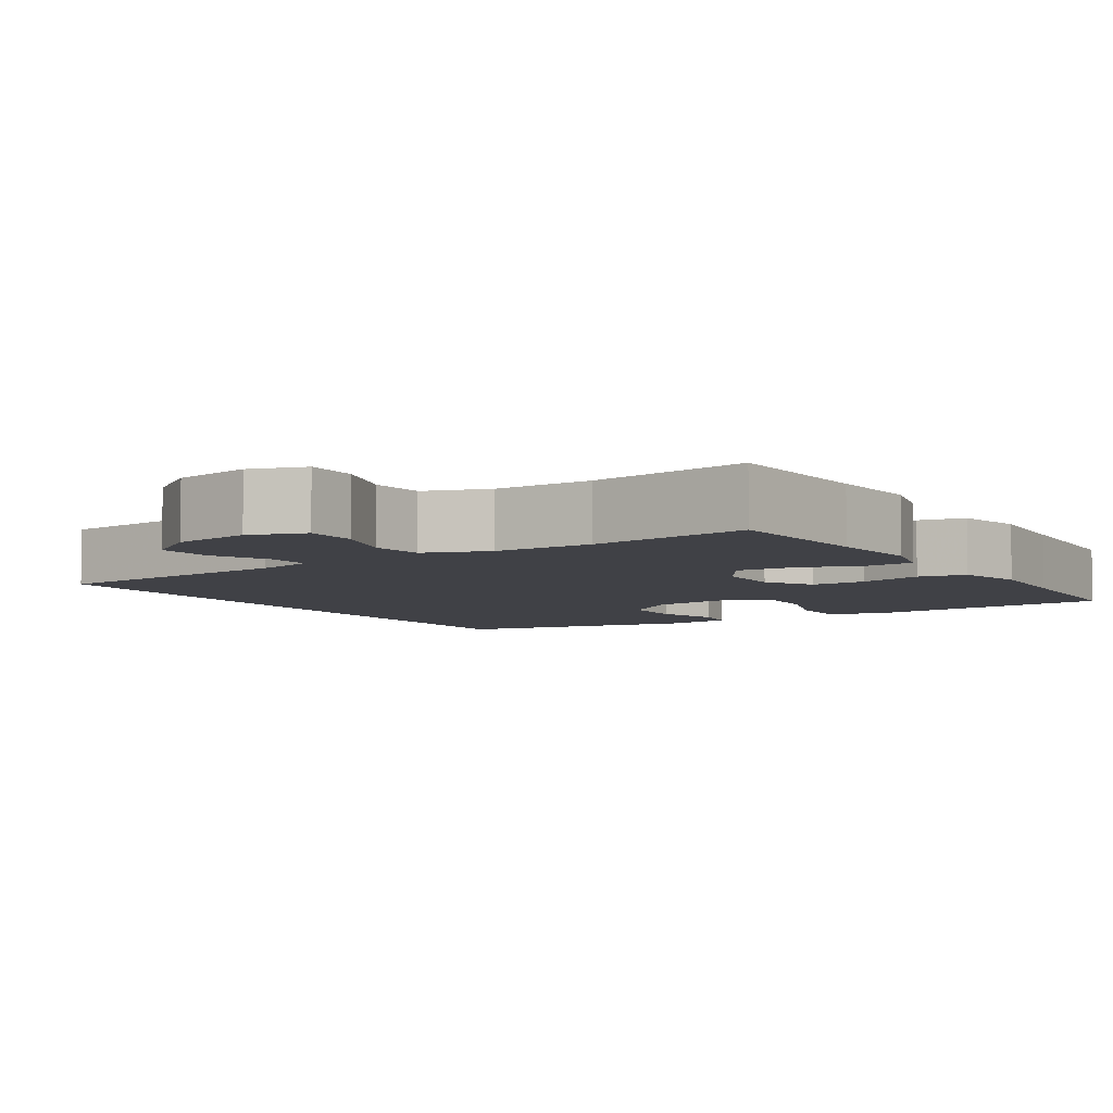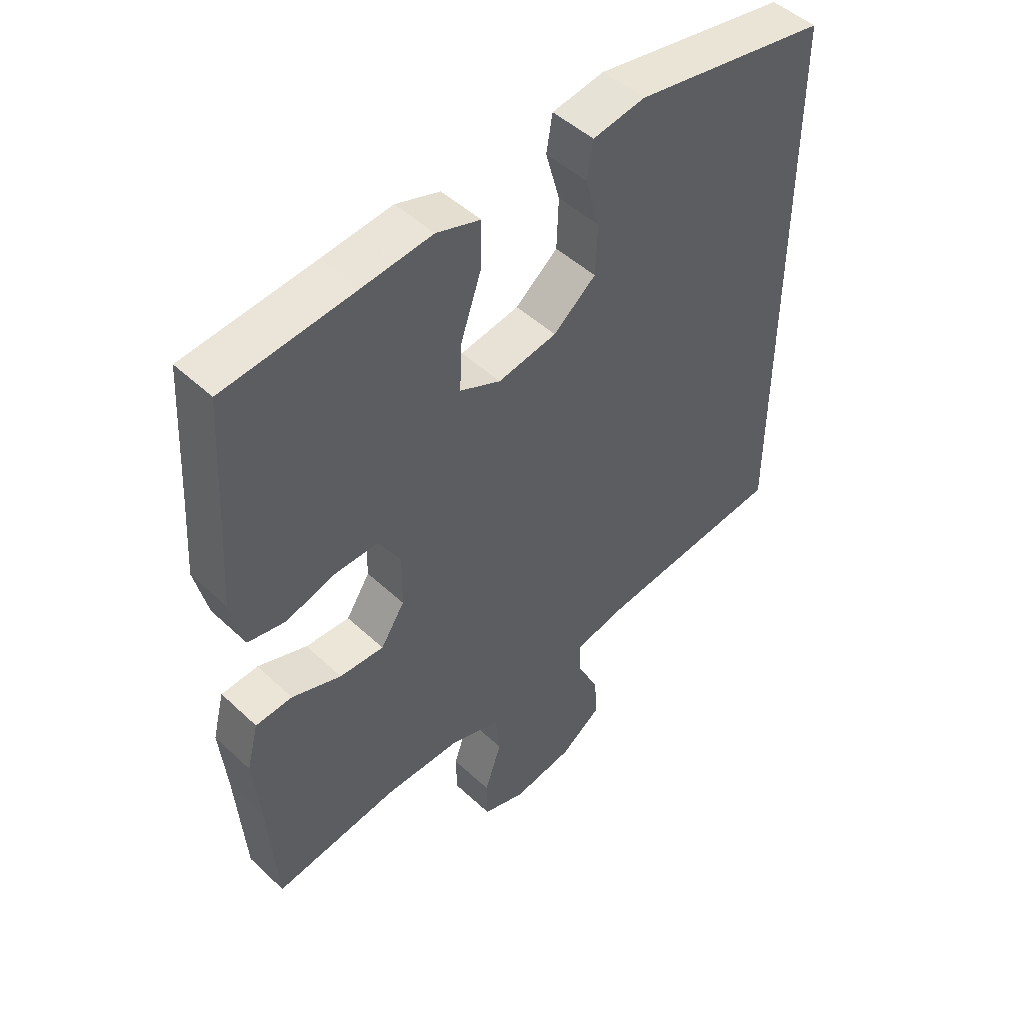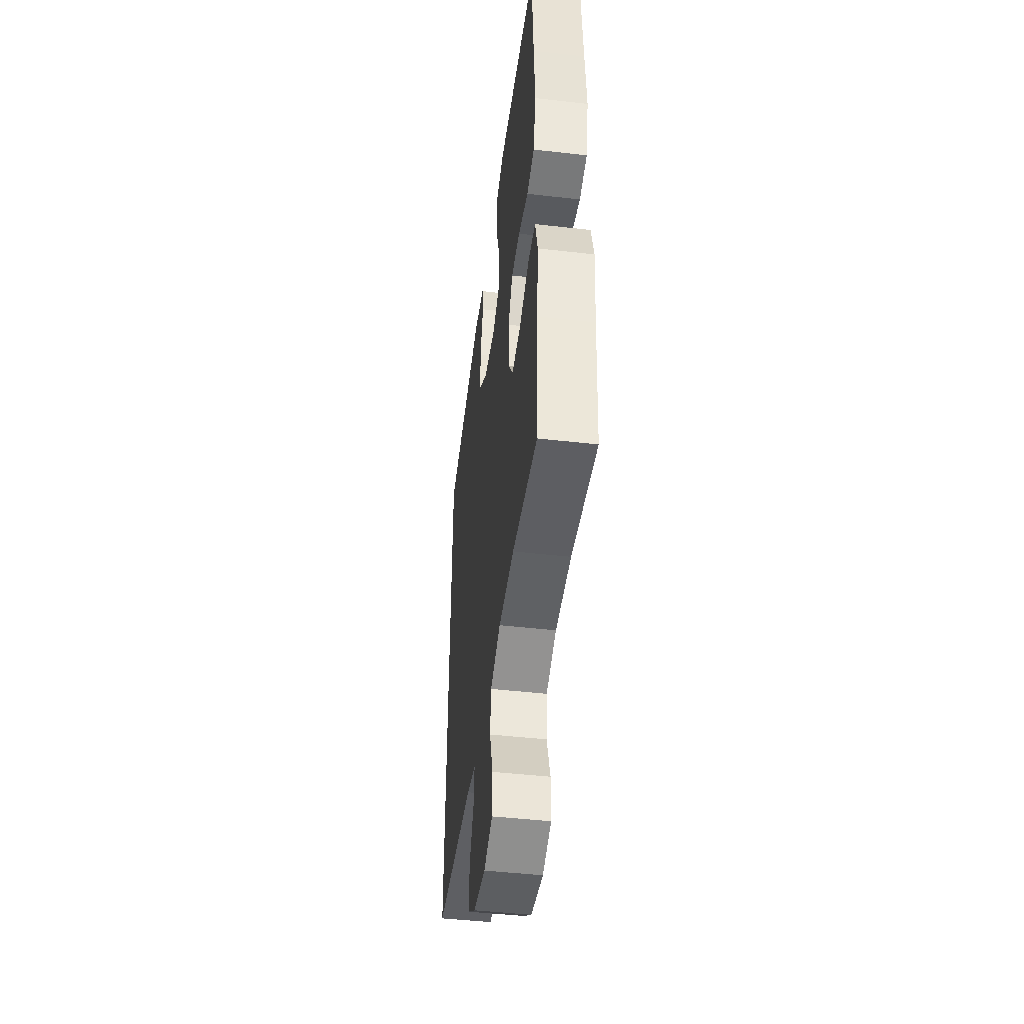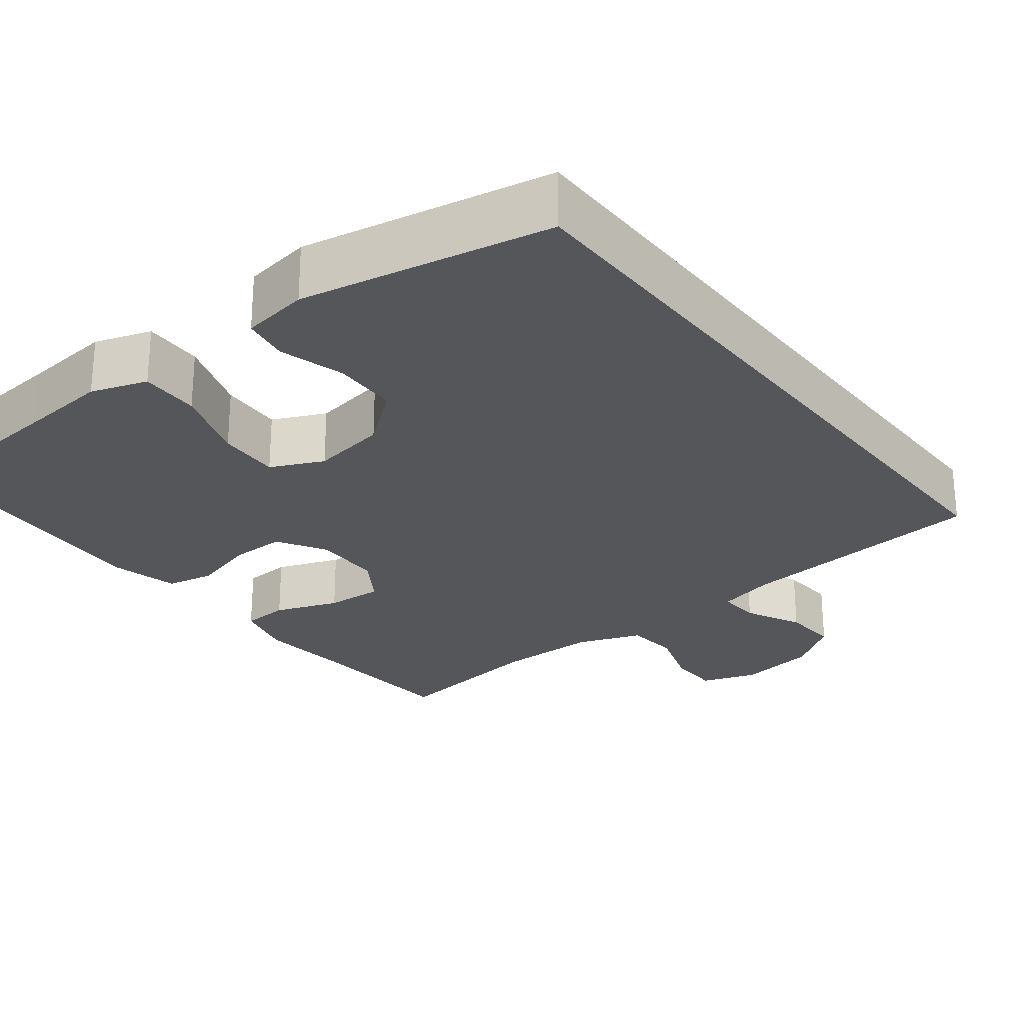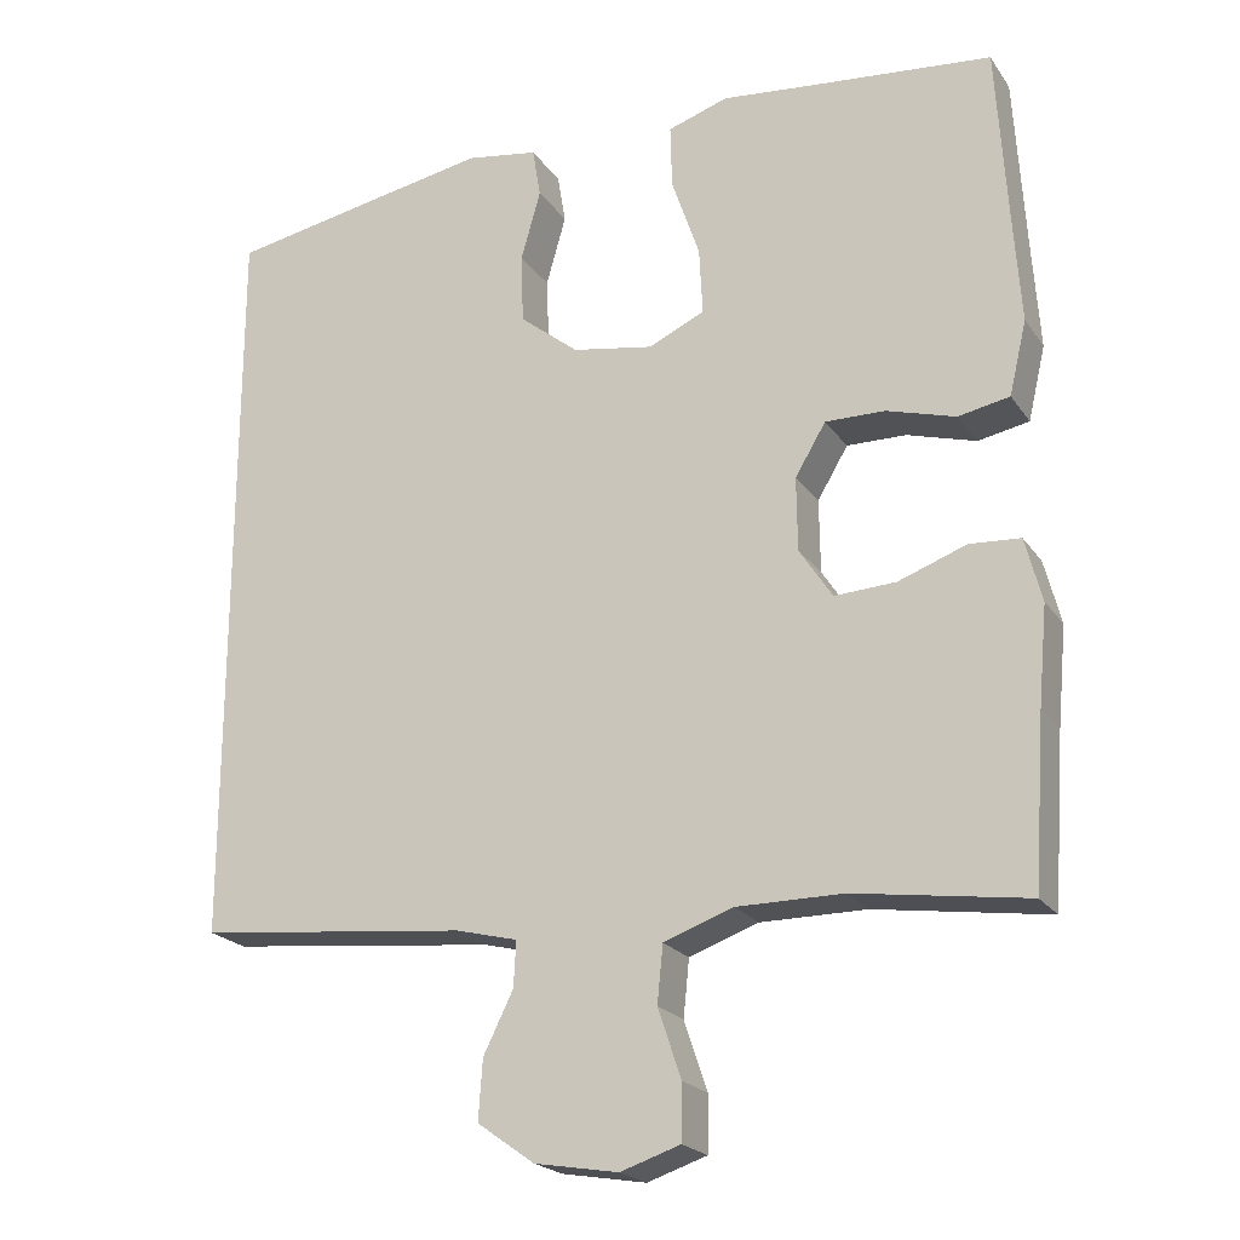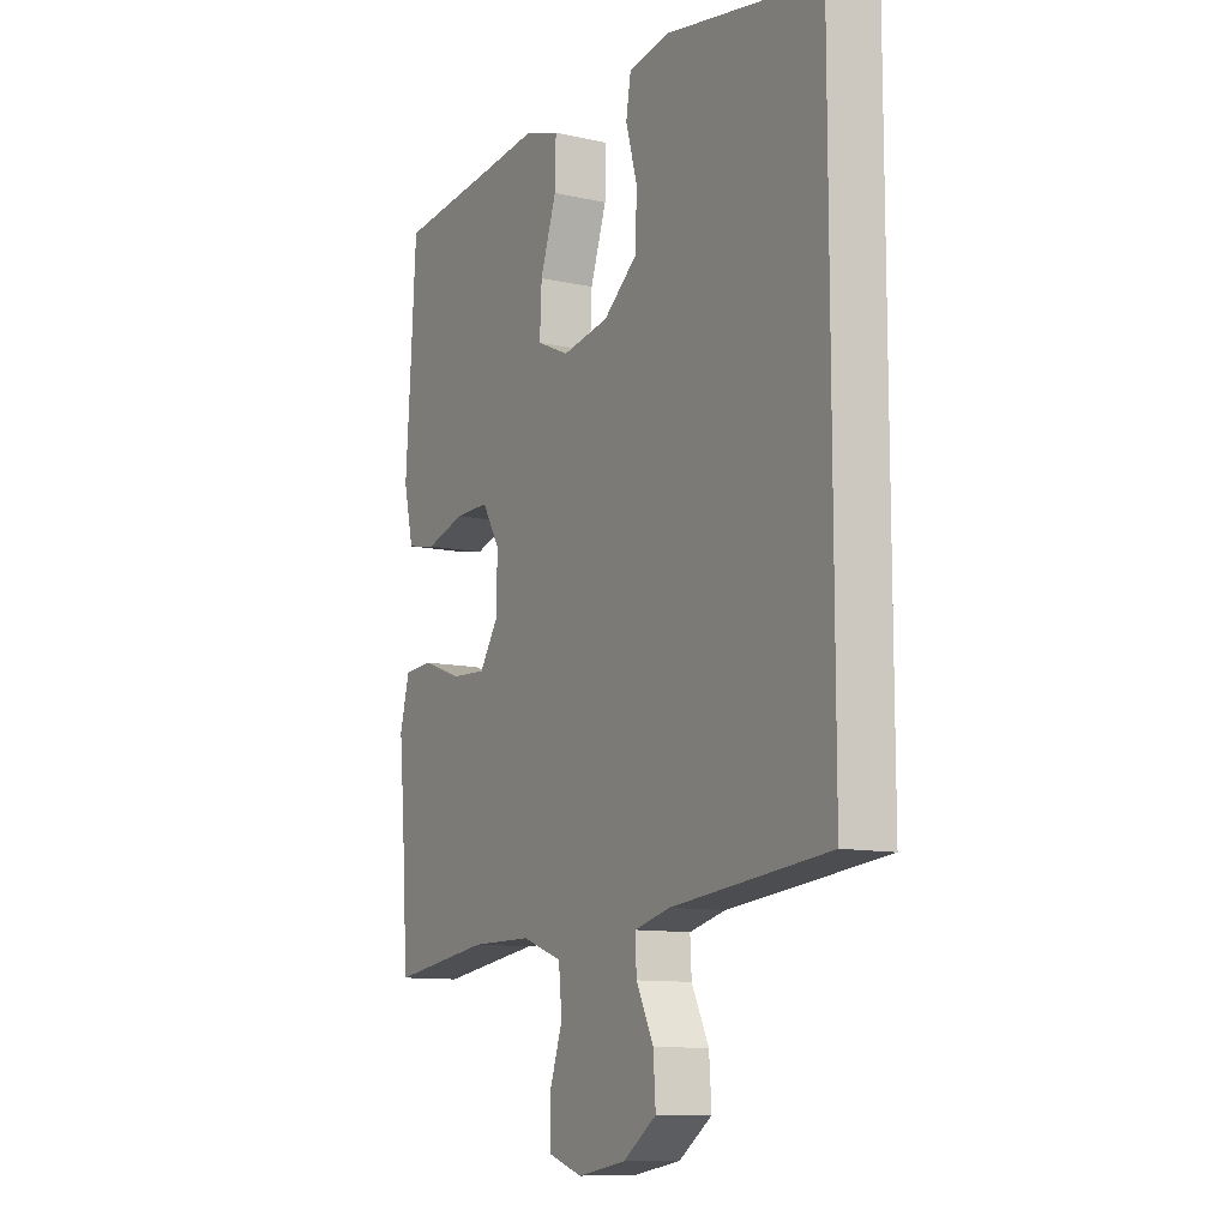
<metadata>
{"format":"obj","ext":"obj","renderer":"f3d","projection":"perspective","resolution":1024,"background":"white","views":[{"elev":-6.0,"azim":-147.6,"up":"+Y"},{"elev":48.6,"azim":-44.0,"up":"+Z"},{"elev":-46.7,"azim":-97.4,"up":"+Z"},{"elev":-25.9,"azim":37.7,"up":"+Y"},{"elev":-21.3,"azim":-154.9,"up":"+Z"},{"elev":-10.8,"azim":60.9,"up":"+Z"}]}
</metadata>
<code>
v -0.5 0.07 0.5
v -0.285 0.07 0.521
v -0.169 0.07 0.533
v -0.096 0.07 0.509
v -0.098 0.07 0.432
v -0.132 0.07 0.333
v -0.136 0.07 0.252
v -0.068 0.07 0.221
v 0.03 0.07 0.238
v 0.101 0.07 0.295
v 0.104 0.07 0.379
v 0.08 0.07 0.464
v 0.09 0.07 0.524
v 0.177 0.07 0.538
v 0.5 0.07 0.479
v 0.5 0.07 -0.424
v 0.173 0.07 -0.458
v 0.098 0.07 -0.477
v 0.101 0.07 -0.532
v 0.137 0.07 -0.605
v 0.142 0.07 -0.677
v 0.073 0.07 -0.726
v -0.028 0.07 -0.743
v -0.1 0.07 -0.719
v -0.101 0.07 -0.652
v -0.073 0.07 -0.569
v -0.08 0.07 -0.5
v -0.164 0.07 -0.47
v -0.292 0.07 -0.47
v -0.5 0.07 -0.5
v -0.514 0.07 -0.298
v -0.525 0.07 -0.179
v -0.505 0.07 -0.102
v -0.444 0.07 -0.098
v -0.362 0.07 -0.128
v -0.288 0.07 -0.132
v -0.248 0.07 -0.071
v -0.247 0.07 0.018
v -0.284 0.07 0.08
v -0.356 0.07 0.079
v -0.439 0.07 0.055
v -0.501 0.07 0.067
v -0.522 0.07 0.156
v -0.513 0.07 0.287
v -0.5 0 0.5
v -0.285 0 0.521
v -0.169 0 0.533
v -0.096 0 0.509
v -0.098 0 0.432
v -0.132 0 0.333
v -0.136 0 0.252
v -0.068 0 0.221
v 0.03 0 0.238
v 0.101 0 0.295
v 0.104 0 0.379
v 0.08 0 0.464
v 0.09 0 0.524
v 0.177 0 0.538
v 0.5 0 0.479
v 0.5 0 -0.424
v 0.173 0 -0.458
v 0.098 0 -0.477
v 0.101 0 -0.532
v 0.137 0 -0.605
v 0.142 0 -0.677
v 0.073 0 -0.726
v -0.028 0 -0.743
v -0.1 0 -0.719
v -0.101 0 -0.652
v -0.073 0 -0.569
v -0.08 0 -0.5
v -0.164 0 -0.47
v -0.292 0 -0.47
v -0.5 0 -0.5
v -0.514 0 -0.298
v -0.525 0 -0.179
v -0.505 0 -0.102
v -0.444 0 -0.098
v -0.362 0 -0.128
v -0.288 0 -0.132
v -0.248 0 -0.071
v -0.247 0 0.018
v -0.284 0 0.08
v -0.356 0 0.079
v -0.439 0 0.055
v -0.501 0 0.067
v -0.522 0 0.156
v -0.513 0 0.287
f 42 43 44
f 41 42 44
f 40 41 44
f 44 1 2
f 40 44 2
f 39 40 2
f 4 5 6
f 3 4 6
f 2 3 6
f 39 2 6
f 38 39 6
f 37 38 6 7
f 33 34 35
f 32 33 35
f 31 32 35
f 31 35 36
f 30 31 36
f 29 30 36
f 28 29 36 37
f 24 25 26
f 23 24 26
f 22 23 26
f 21 22 26
f 20 21 26
f 19 20 26
f 18 19 26 27
f 37 7 8
f 28 37 8
f 27 28 8
f 18 27 8
f 17 18 8
f 14 15 16
f 13 14 16
f 12 13 16
f 11 12 16
f 16 17 8 9
f 10 11 16
f 9 10 16
f 88 87 86
f 88 86 85
f 88 85 84
f 46 45 88
f 46 88 84
f 46 84 83
f 50 49 48
f 50 48 47
f 50 47 46
f 50 46 83
f 50 83 82
f 51 50 82 81
f 79 78 77
f 79 77 76
f 79 76 75
f 80 79 75
f 80 75 74
f 80 74 73
f 81 80 73 72
f 70 69 68
f 70 68 67
f 70 67 66
f 70 66 65
f 70 65 64
f 70 64 63
f 71 70 63 62
f 52 51 81
f 52 81 72
f 52 72 71
f 52 71 62
f 52 62 61
f 60 59 58
f 60 58 57
f 60 57 56
f 60 56 55
f 53 52 61 60
f 60 55 54
f 60 54 53
f 1 45 46 2
f 2 46 47 3
f 3 47 48 4
f 4 48 49 5
f 5 49 50 6
f 6 50 51 7
f 7 51 52 8
f 8 52 53 9
f 9 53 54 10
f 10 54 55 11
f 11 55 56 12
f 12 56 57 13
f 13 57 58 14
f 14 58 59 15
f 15 59 60 16
f 16 60 61 17
f 17 61 62 18
f 18 62 63 19
f 19 63 64 20
f 20 64 65 21
f 21 65 66 22
f 22 66 67 23
f 23 67 68 24
f 24 68 69 25
f 25 69 70 26
f 26 70 71 27
f 27 71 72 28
f 28 72 73 29
f 29 73 74 30
f 30 74 75 31
f 31 75 76 32
f 32 76 77 33
f 33 77 78 34
f 34 78 79 35
f 35 79 80 36
f 36 80 81 37
f 37 81 82 38
f 38 82 83 39
f 39 83 84 40
f 40 84 85 41
f 41 85 86 42
f 42 86 87 43
f 43 87 88 44
f 44 88 45 1

</code>
